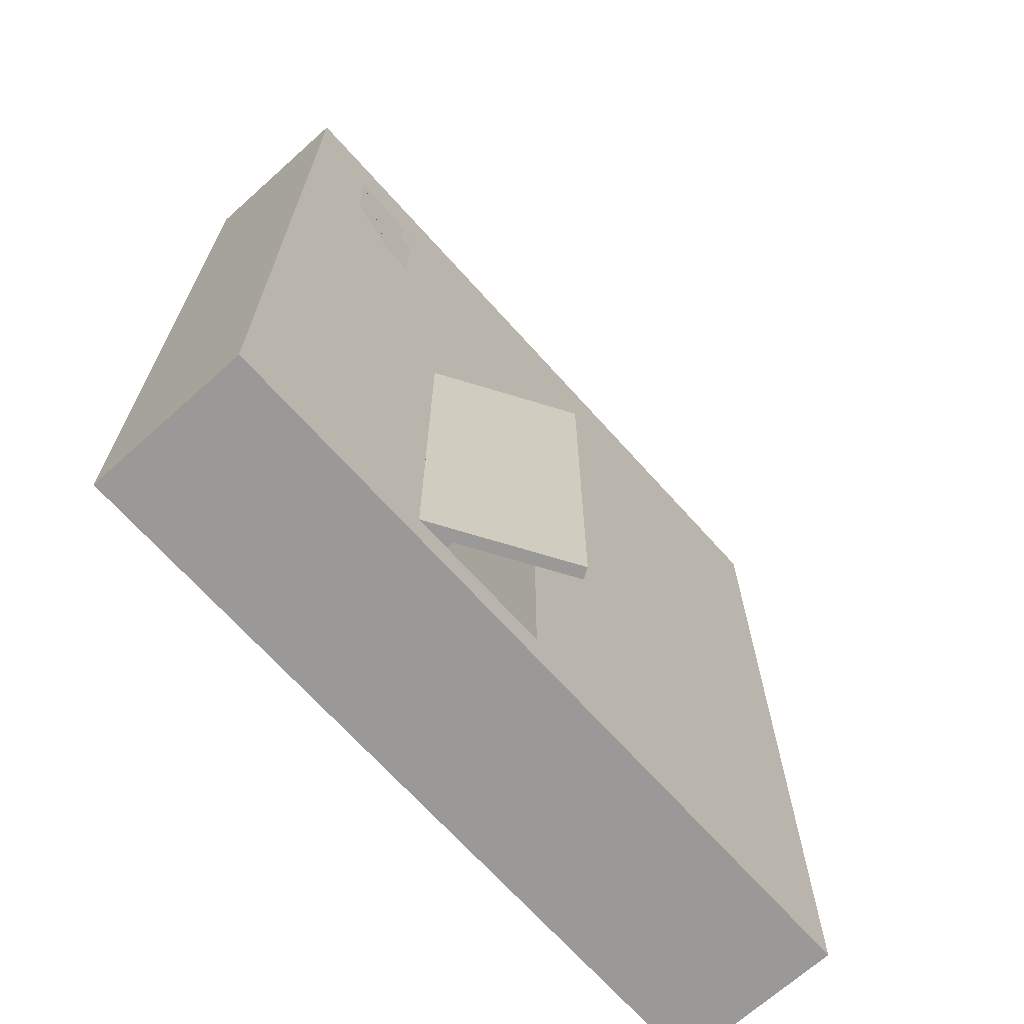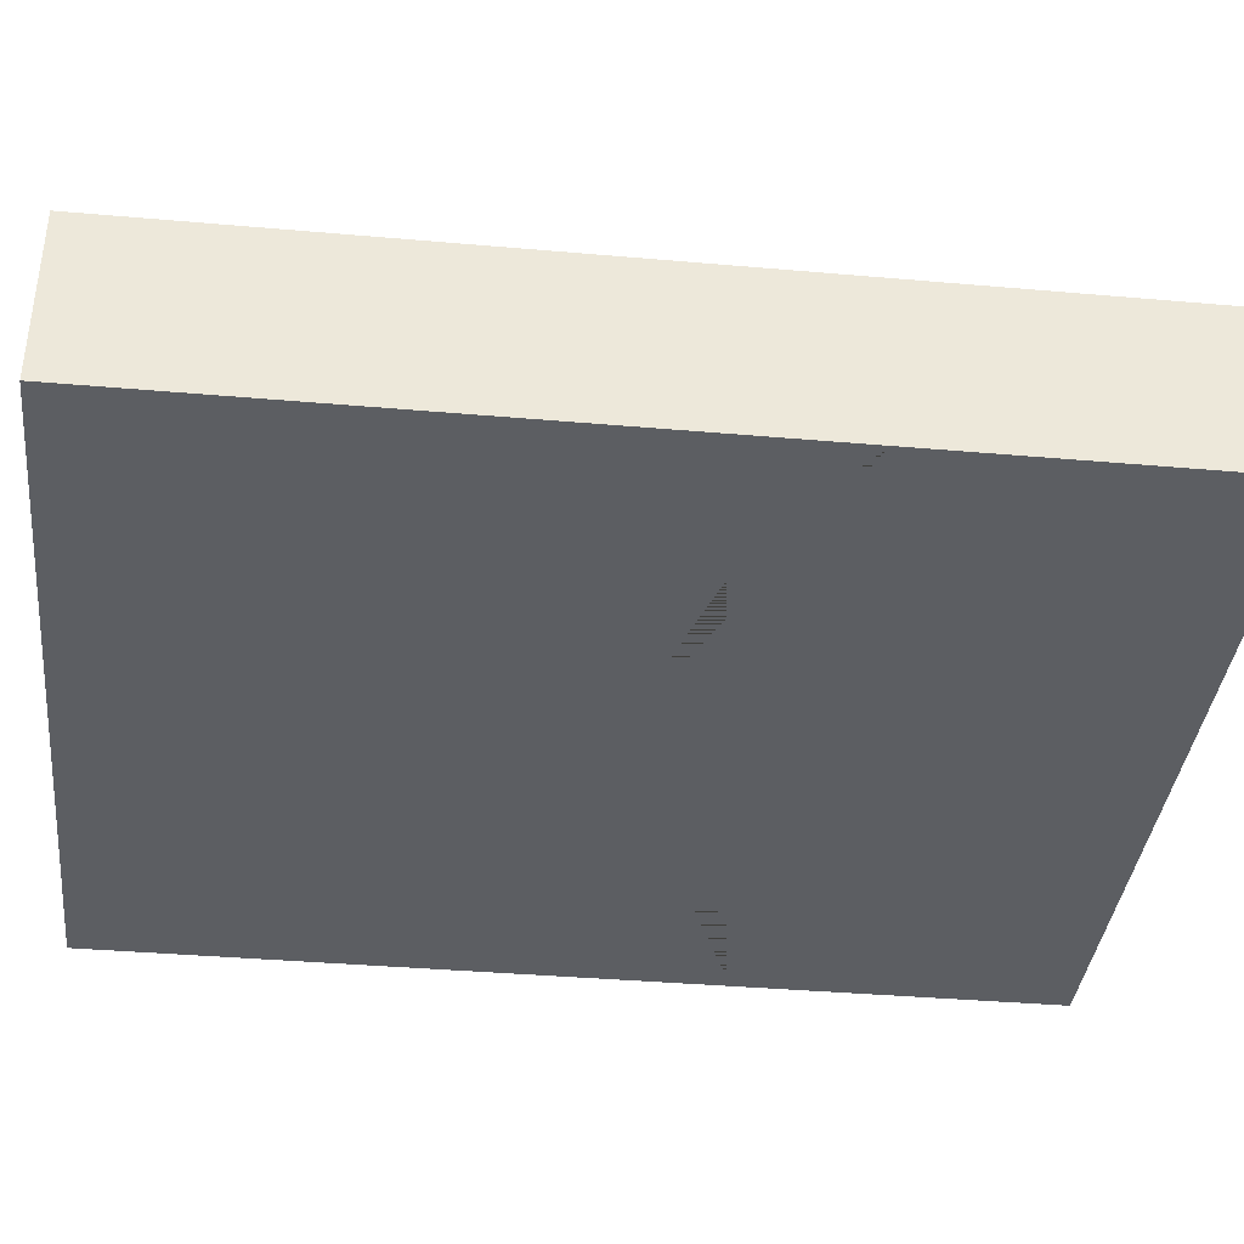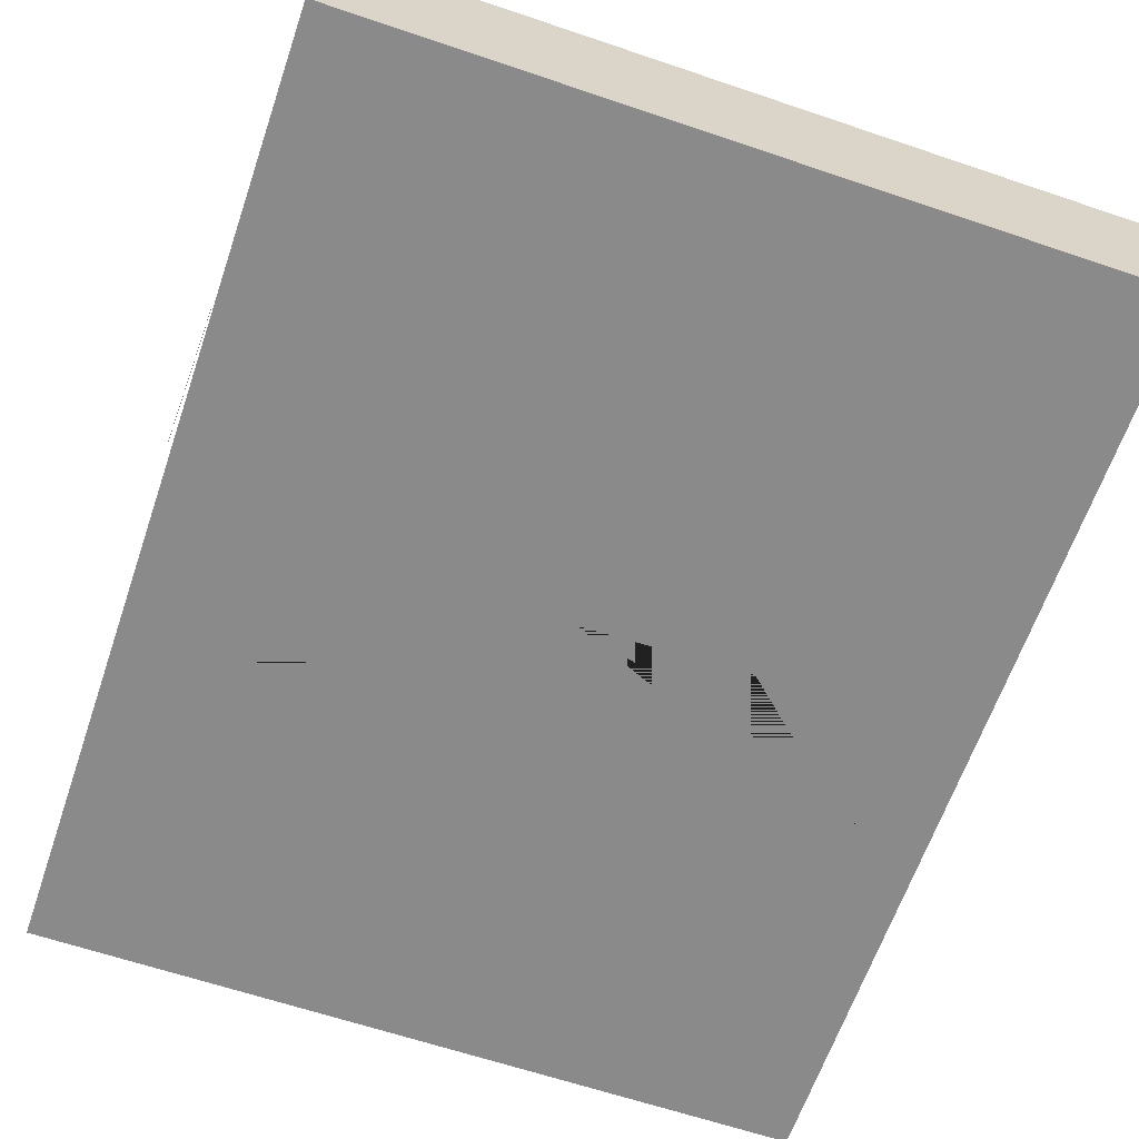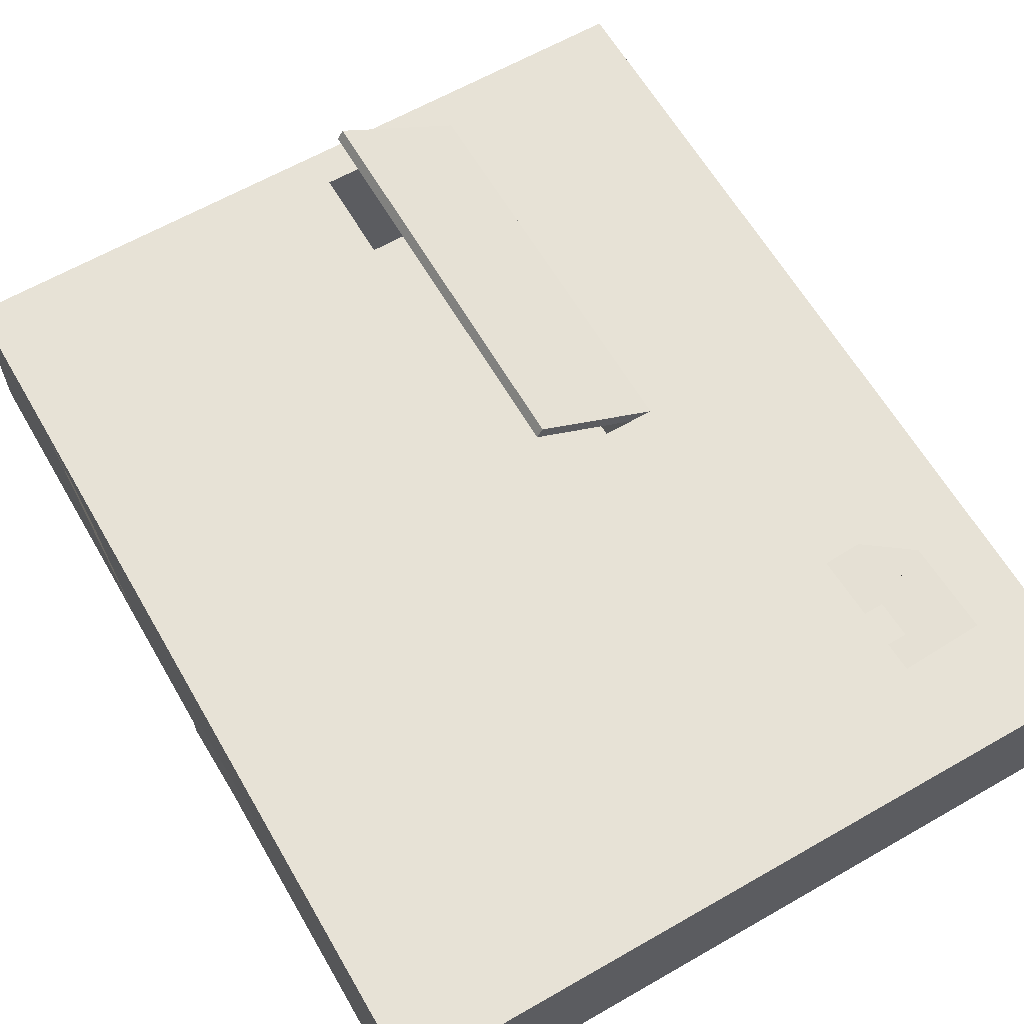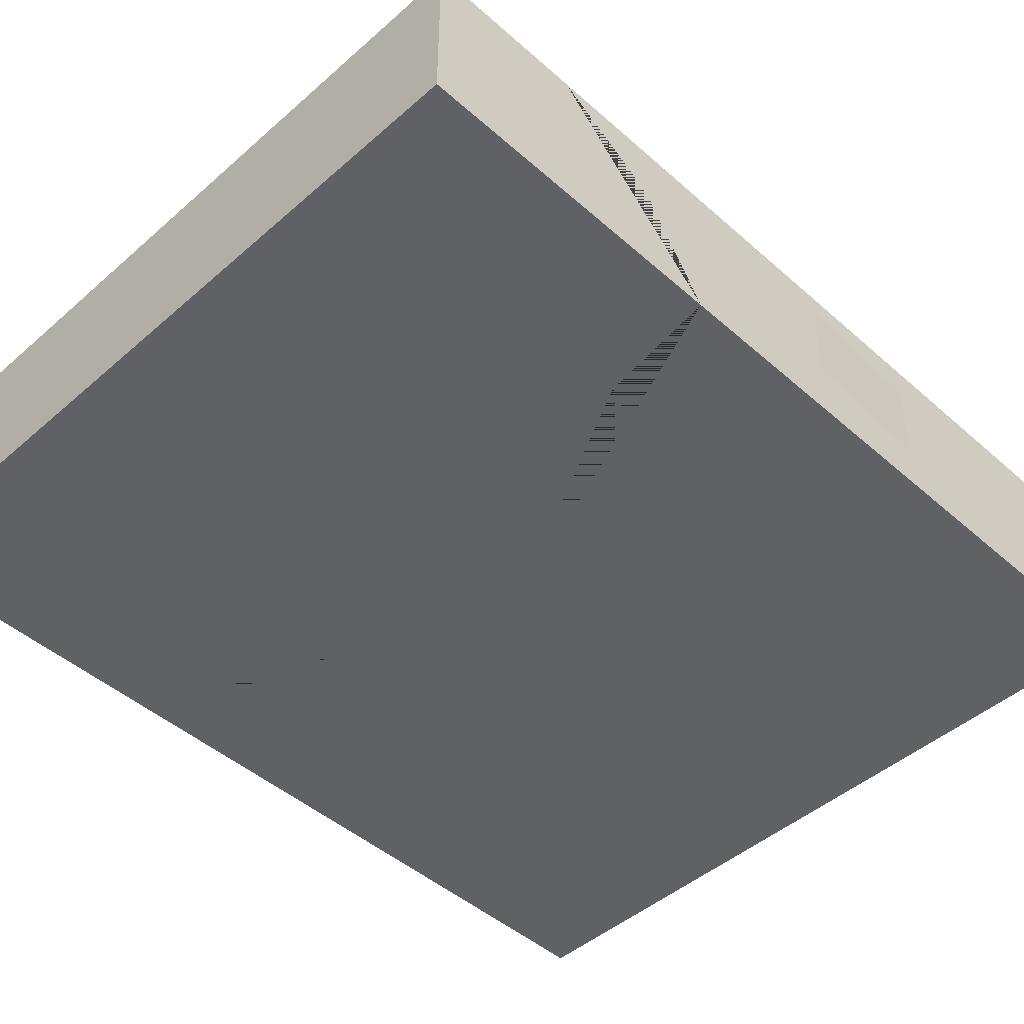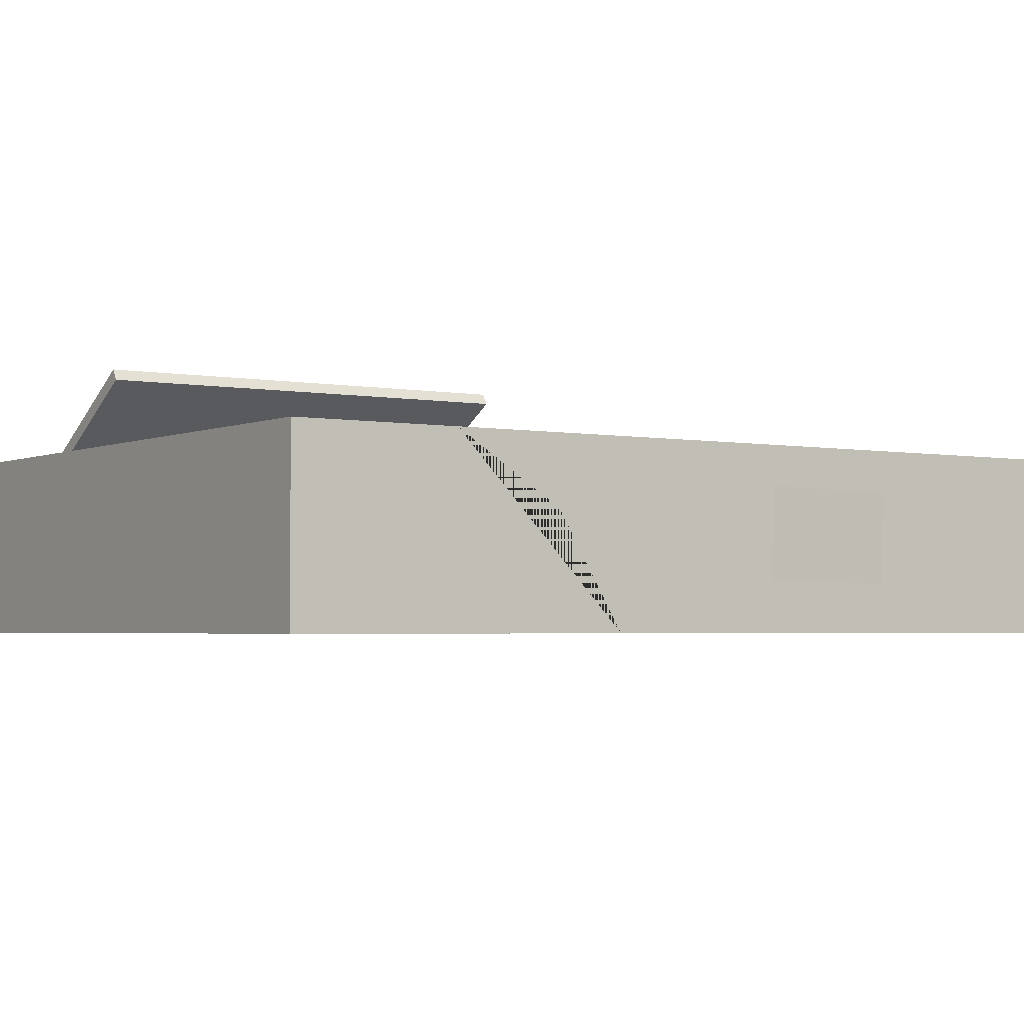
<metadata>
{"format":"obj","ext":"obj","renderer":"f3d","projection":"perspective","resolution":1024,"background":"white","views":[{"elev":-69.0,"azim":-48.1,"up":"+Y"},{"elev":-37.9,"azim":-96.4,"up":"+Z"},{"elev":-63.4,"azim":161.1,"up":"+Z"},{"elev":62.9,"azim":149.9,"up":"+Z"},{"elev":-46.5,"azim":44.9,"up":"+Z"},{"elev":-2.9,"azim":55.8,"up":"+Z"}]}
</metadata>
<code>
v -0.2638 0.8089 0.438
v -0.3387 0.8089 0.3929
v -0.5833 1.736 0.2454
v -0.2638 1.736 0.438
v -0.2638 1.579 0.438
v -0.5833 1.579 0.2454
v -0.2638 1.145 0.438
v -0.3387 1.145 0.3929
v -0.2638 1.634 0.438
v -0.2638 1.691 0.438
v -0.5833 1.634 0.2454
v -0.5833 1.691 0.2454
v -0.2638 1.624 0.438
v -0.5833 1.624 0.2454
v -0.2638 1.679 0.438
v -0.5833 1.679 0.2454
v -0.1619 0.1578 0.4995
v -0.6852 0.1578 0.1839
v -0.6852 1.841 0.1839
v -0.1619 1.841 0.4995
v -0.6603 0.1578 0.1426
v -0.137 0.1578 0.4582
v -0.6603 1.841 0.1426
v -0.137 1.841 0.4582
v 1.523 0 -0.4995
v 1.523 0 0.1839
v 1.523 3.755 -0.4995
v 1.523 3.755 0.1839
v -1.548 3.755 -0.4995
v -1.548 3.755 0.1839
v -1.548 0 -0.4995
v -1.548 0 0.1839
v -1.482 0.0805 0.1839
v 1.458 0.0805 0.1839
v -1.482 3.674 0.1839
v 1.458 3.674 0.1839
v 1.458 1.876 0.1839
v -1.482 1.876 0.1839
v -0.01218 0 -0.4995
v -0.01218 0 0.1839
v -0.01361 0.0805 0.1839
v -0.01361 1.876 0.1839
v -0.01361 3.674 0.1839
v -0.01218 3.755 0.1839
v -0.01219 3.755 -0.4995
v 0.7236 1.876 0.1839
v 0.7236 3.674 0.1839
v -0.7462 1.876 0.1839
v -0.7462 3.674 0.1839
v -0.7462 0.0805 0.1839
v 0.7236 0.0805 0.1839
v 1.388 1.922 0.1839
v 0.7767 1.922 0.1839
v 0.7767 3.605 0.1839
v 1.388 3.605 0.1839
v -0.7983 1.841 0.1839
v -0.7983 0.1578 0.1839
v -1.409 0.1578 0.1839
v -1.409 1.841 0.1839
v -0.07411 1.922 0.1839
v -0.07411 3.605 0.1839
v -0.6852 1.922 0.1839
v -0.6852 3.605 0.1839
v 0.6766 0.1578 0.1839
v 0.6766 1.841 0.1839
v 0.06551 0.1578 0.1839
v 0.06551 1.841 0.1839
v 0.7767 0.1578 0.1839
v 1.388 0.1578 0.1839
v 0.7767 1.841 0.1839
v 1.388 1.841 0.1839
v 0.6766 1.922 0.1839
v 0.6766 3.605 0.1839
v 0.06551 1.922 0.1839
v 0.06551 3.605 0.1839
v -0.7983 1.922 0.1839
v -0.7983 3.605 0.1839
v -1.409 1.922 0.1839
v -1.409 3.605 0.1839
v -0.07411 0.1578 0.1839
v -0.07411 1.841 0.1839
v -0.6852 0.1578 0.1839
v -0.6852 1.841 0.1839
v 1.269 0.8089 0.1839
v 1.181 0.8089 0.1839
v 0.8957 1.736 0.1839
v 1.269 1.736 0.1839
v 1.269 1.579 0.1839
v 0.8957 1.579 0.1839
v 1.269 1.145 0.1839
v 1.181 1.145 0.1839
v 1.269 1.634 0.1839
v 1.269 1.691 0.1839
v 0.8957 1.634 0.1839
v 0.8957 1.691 0.1839
v 1.269 1.624 0.1839
v 0.8957 1.624 0.1839
v 1.269 1.679 0.1839
v 0.8957 1.679 0.1839
v 1.269 2.573 0.1839
v 1.181 2.573 0.1839
v 0.8957 3.5 0.1839
v 1.269 3.5 0.1839
v 1.269 3.343 0.1839
v 0.8957 3.343 0.1839
v 1.269 2.909 0.1839
v 1.181 2.909 0.1839
v 1.269 3.399 0.1839
v 1.269 3.455 0.1839
v 0.8957 3.399 0.1839
v 0.8957 3.455 0.1839
v 1.269 3.388 0.1839
v 0.8957 3.388 0.1839
v 1.269 3.444 0.1839
v 0.8957 3.444 0.1839
v 0.5576 2.573 0.1839
v 0.4701 2.573 0.1839
v 0.1845 3.5 0.1839
v 0.5576 3.5 0.1839
v 0.5576 3.343 0.1839
v 0.1845 3.343 0.1839
v 0.5576 2.909 0.1839
v 0.4701 2.909 0.1839
v 0.5576 3.399 0.1839
v 0.5576 3.455 0.1839
v 0.1845 3.399 0.1839
v 0.1845 3.455 0.1839
v 0.5576 3.388 0.1839
v 0.1845 3.388 0.1839
v 0.5576 3.444 0.1839
v 0.1845 3.444 0.1839
v 0.5576 0.8089 0.1839
v 0.4701 0.8089 0.1839
v 0.1845 1.736 0.1839
v 0.5576 1.736 0.1839
v 0.5576 1.579 0.1839
v 0.1845 1.579 0.1839
v 0.5576 1.145 0.1839
v 0.4701 1.145 0.1839
v 0.5576 1.634 0.1839
v 0.5576 1.691 0.1839
v 0.1845 1.634 0.1839
v 0.1845 1.691 0.1839
v 0.5576 1.624 0.1839
v 0.1845 1.624 0.1839
v 0.5576 1.679 0.1839
v 0.1845 1.679 0.1839
v -0.1932 2.573 0.1839
v -0.2806 2.573 0.1839
v -0.5662 3.5 0.1839
v -0.1932 3.5 0.1839
v -0.1932 3.343 0.1839
v -0.5662 3.343 0.1839
v -0.1932 2.909 0.1839
v -0.2806 2.909 0.1839
v -0.1932 3.399 0.1839
v -0.1932 3.455 0.1839
v -0.5662 3.399 0.1839
v -0.5662 3.455 0.1839
v -0.1932 3.388 0.1839
v -0.5662 3.388 0.1839
v -0.1932 3.444 0.1839
v -0.5662 3.444 0.1839
v -0.9173 0.8089 0.1839
v -1.005 0.8089 0.1839
v -1.29 1.736 0.1839
v -0.9173 1.736 0.1839
v -0.9173 1.579 0.1839
v -1.29 1.579 0.1839
v -0.9173 1.145 0.1839
v -1.005 1.145 0.1839
v -0.9173 1.634 0.1839
v -0.9173 1.691 0.1839
v -1.29 1.634 0.1839
v -1.29 1.691 0.1839
v -0.9173 1.624 0.1839
v -1.29 1.624 0.1839
v -0.9173 1.679 0.1839
v -1.29 1.679 0.1839
v -0.9173 2.573 0.1839
v -1.005 2.573 0.1839
v -1.29 3.5 0.1839
v -0.9173 3.5 0.1839
v -0.9173 3.343 0.1839
v -1.29 3.343 0.1839
v -0.9173 2.909 0.1839
v -1.005 2.909 0.1839
v -0.9173 3.399 0.1839
v -0.9173 3.455 0.1839
v -1.29 3.399 0.1839
v -1.29 3.455 0.1839
v -0.9173 3.388 0.1839
v -1.29 3.388 0.1839
v -0.9173 3.444 0.1839
v -1.29 3.444 0.1839
v -0.07411 0.1578 -0.4856
v -0.07411 1.841 -0.4856
v -0.6852 0.1578 -0.4856
v -0.6852 1.841 -0.4856
v -1.186 0.9945 0.2025
v -1.186 0.452 0.2025
v -0.8456 0.9945 0.2025
v -0.8456 0.452 0.2025
v 0.9673 3.218 0.2058
v 0.9596 2.675 0.2058
v 1.308 3.213 0.2058
v 1.3 2.671 0.2058
v 0.5538 2.776 0.2025
v 0.4709 2.24 0.2025
v 0.8902 2.724 0.2025
v 0.8073 2.188 0.2025
v 0.8765 1.45 0.218
v 0.8812 1.295 0.218
v 1.031 1.452 0.218
v 1.035 1.296 0.218
v -1.011 3.218 0.218
v -1.006 3.063 0.218
v -0.857 3.22 0.218
v -0.8522 3.065 0.218
v -1.28 3.326 0.2141
v -0.9407 3.336 0.1962
v -0.925 2.794 0.1912
v -1.269 2.937 0.2105
v -1.081 2.789 0.1994
v -1.099 2.975 0.2018
v 1.537 2.515 0.02415
v 1.548 1.973 0.03419
v 1.533 2.509 -0.3162
v 1.544 1.967 -0.3061
v -1.548 1.269 -0.4995
v -0.01219 1.91 -0.4995
v 1.523 1.297 -0.4995
v 1.523 0.6259 0.1839
v 1.257 0 0.1839
v -1.548 0.8195 -0.1854
v -1.049 1.605 -0.4995
v -0.6858 1.929 -0.4995
v 0.5576 1.757 -0.4995
v 1.035 1.362 -0.4995
v 1.523 1.038 -0.07511
f 10 4 3 12
f 17 1 2 18
f 18 2 8 6 14 11 16 12 3 19
f 19 3 4 20
f 20 4 10 15 9 13 5 7 1 17
f 7 5 6 8
f 1 7 8 2
f 13 9 11 14
f 15 10 12 16
f 5 13 14 6
f 9 15 16 11
f 18 21 22 17
f 19 23 21 18
f 20 24 23 19
f 17 22 24 20
f 22 21 23 24
f 25 232 240 233 26
f 27 45 44 28
f 32 235 230 31
f 39 25 26 234 40
f 231 238 239 232 25 39
f 26 34 234
f 32 33 38 35 30
f 43 47 36 28 44
f 233 34 26
f 31 39 40 32
f 41 50 33 32 40
f 30 35 49 43 44
f 45 29 30 44
f 31 230 236 237 231 39
f 46 70 71 37 52 53
f 47 73 72 46 53 54
f 47 54 55 36
f 36 55 52 37
f 50 82 83 48 56 57
f 50 57 58 33
f 33 58 59 38
f 48 83 81 42 60 62
f 49 77 76 48 62 63
f 49 63 61 43
f 51 64 66 41
f 42 81 80 41 66 67
f 34 69 68 51
f 46 65 64 51 68 70
f 37 71 69 34
f 42 67 65 46 72 74
f 43 61 60 42 74 75
f 43 75 73 47
f 38 59 56 48 76 78
f 38 78 79 35
f 35 79 77 49
f 41 80 82 50
f 93 87 86 95
f 69 84 85 68
f 68 85 91 89 97 94 99 95 86 70
f 70 86 87 71
f 71 87 93 98 92 96 88 90 84 69
f 90 88 89 91
f 84 90 91 85
f 96 92 94 97
f 98 93 95 99
f 88 96 97 89
f 92 98 99 94
f 109 103 102 111
f 52 100 101 53
f 53 101 107 105 113 110 115 111 102 54
f 54 102 103 55
f 55 103 109 114 108 112 104 106 100 52
f 106 104 105 107
f 100 106 107 101
f 112 108 110 113
f 114 109 111 115
f 104 112 113 105
f 108 114 115 110
f 125 119 118 127
f 72 116 117 74
f 74 117 123 121 129 126 131 127 118 75
f 75 118 119 73
f 73 119 125 130 124 128 120 122 116 72
f 122 120 121 123
f 116 122 123 117
f 128 124 126 129
f 130 125 127 131
f 120 128 129 121
f 124 130 131 126
f 141 135 134 143
f 64 132 133 66
f 66 133 139 137 145 142 147 143 134 67
f 67 134 135 65
f 65 135 141 146 140 144 136 138 132 64
f 138 136 137 139
f 132 138 139 133
f 144 140 142 145
f 146 141 143 147
f 136 144 145 137
f 140 146 147 142
f 157 151 150 159
f 60 148 149 62
f 62 149 155 153 161 158 163 159 150 63
f 63 150 151 61
f 61 151 157 162 156 160 152 154 148 60
f 154 152 153 155
f 148 154 155 149
f 160 156 158 161
f 162 157 159 163
f 152 160 161 153
f 156 162 163 158
f 173 167 166 175
f 57 164 165 58
f 58 165 171 169 177 174 179 175 166 59
f 59 166 167 56
f 56 167 173 178 172 176 168 170 164 57
f 170 168 169 171
f 164 170 171 165
f 176 172 174 177
f 178 173 175 179
f 168 176 177 169
f 172 178 179 174
f 189 183 182 191
f 76 180 181 78
f 78 181 187 185 193 190 195 191 182 79
f 79 182 183 77
f 77 183 189 194 188 192 184 186 180 76
f 186 184 185 187
f 180 186 187 181
f 192 188 190 193
f 194 189 191 195
f 184 192 193 185
f 188 194 195 190
f 81 197 196 80
f 80 196 198 82
f 82 198 199 83
f 83 199 197 81
f 197 199 198 196
f 200 201 203 202
f 204 205 207 206
f 208 209 211 210
f 212 213 215 214
f 216 217 219 218
f 220 223 225 224 222 221
f 224 225 223
f 226 227 229 228
f 29 230 235 32 30
f 231 237 236 230 29 45
f 45 27 232 239 238 231
f 233 240 232 27 28
f 28 36 37 34 233
f 234 34 51 41 40

</code>
